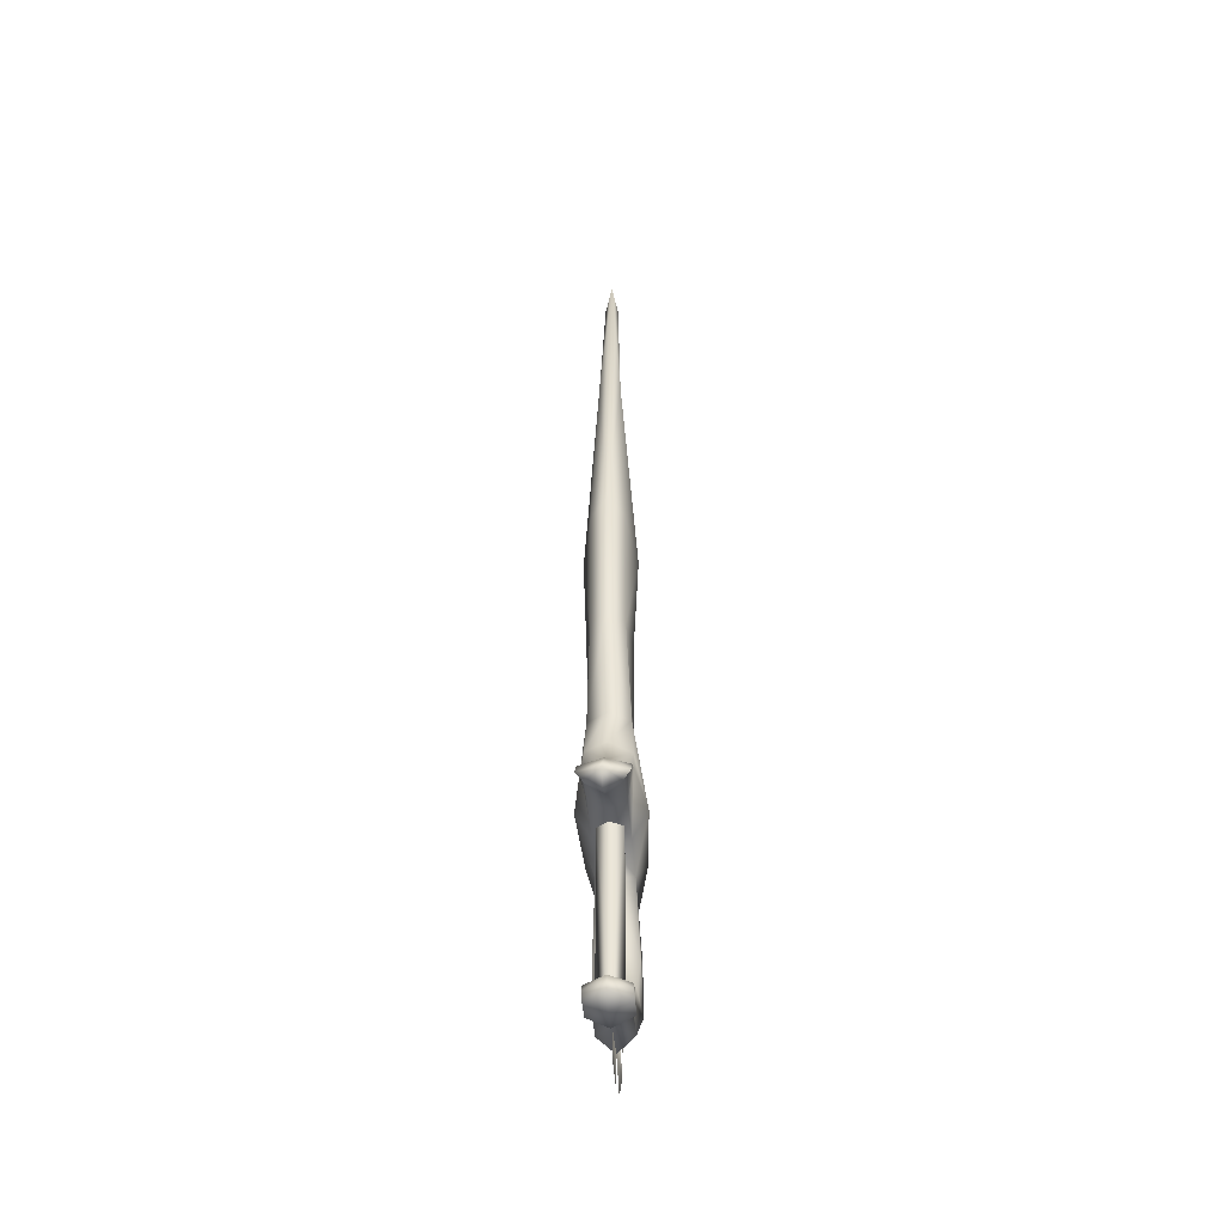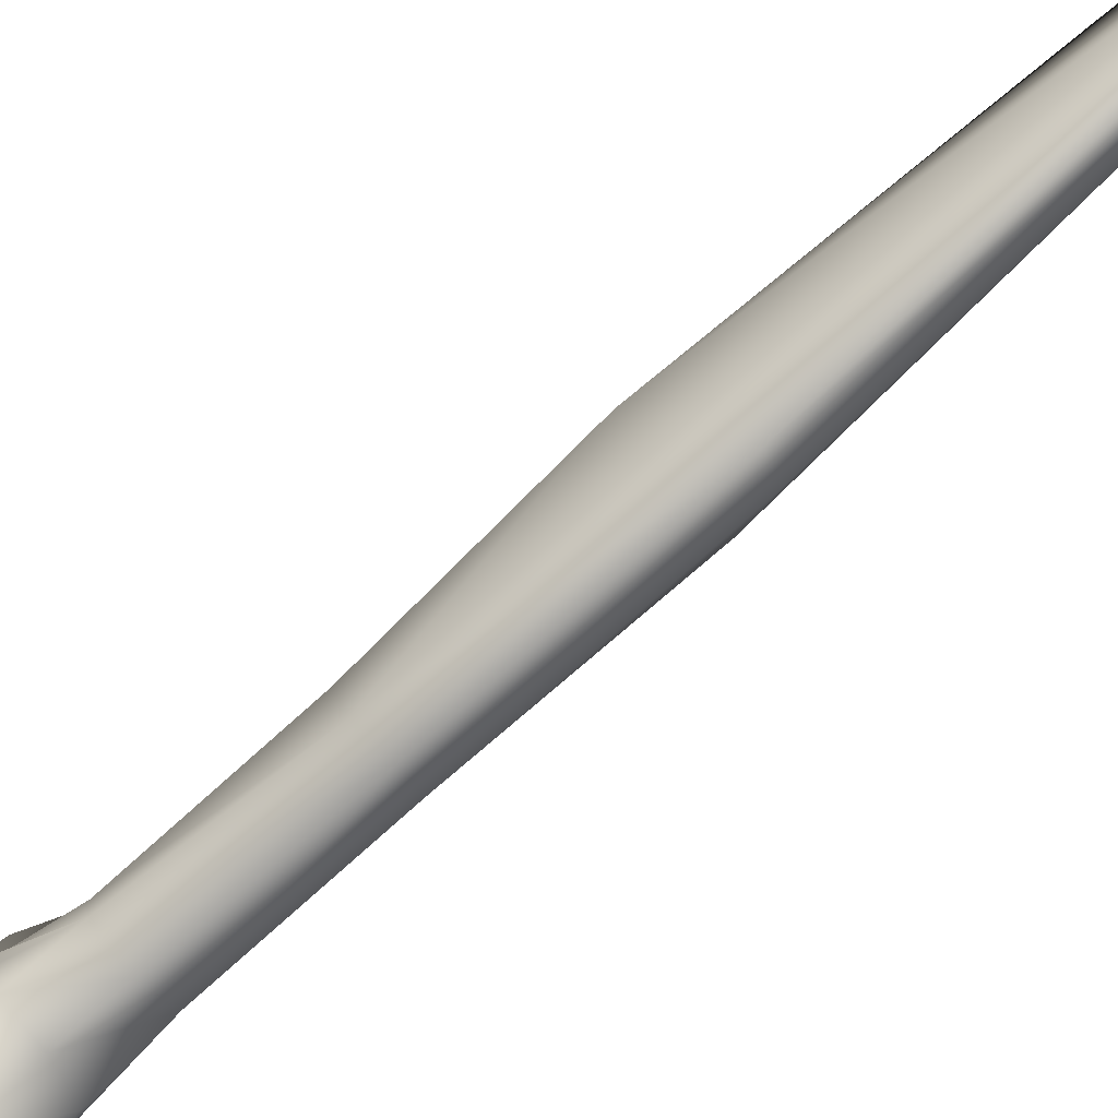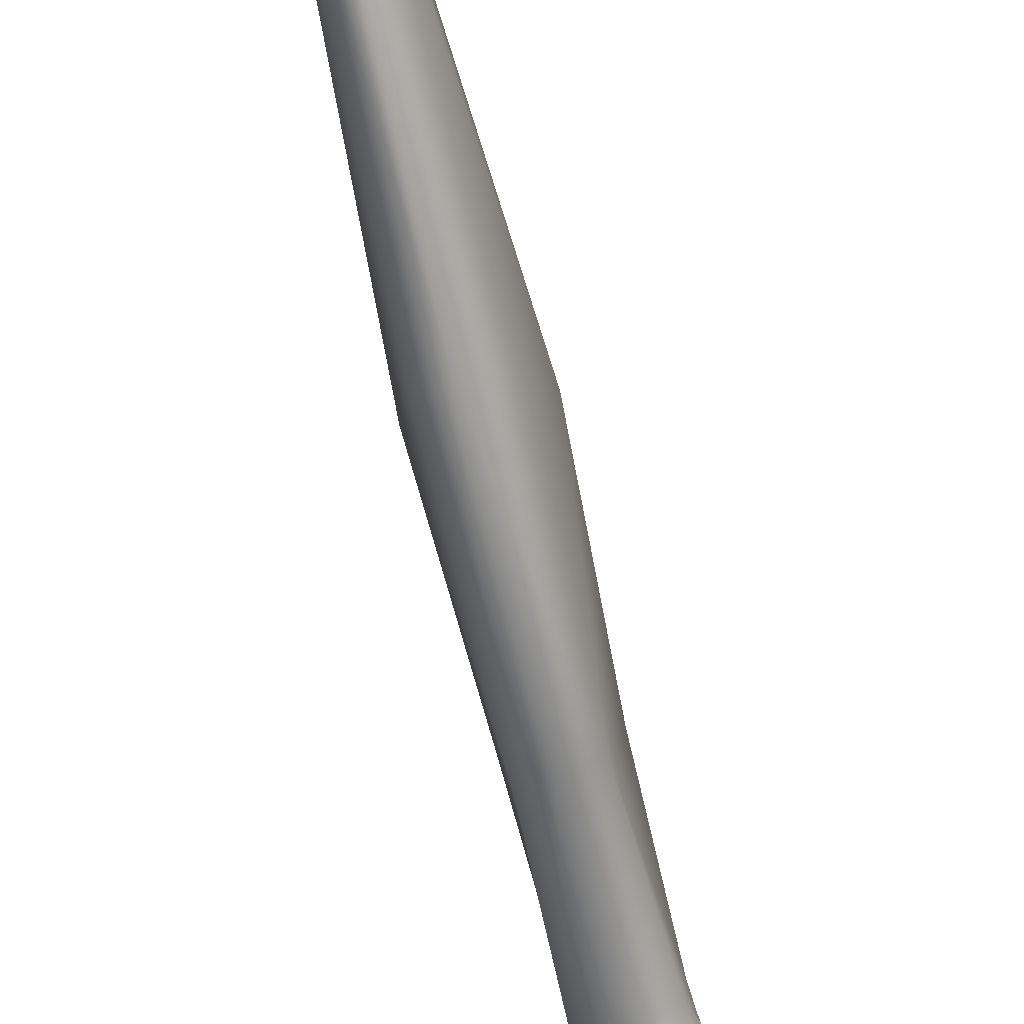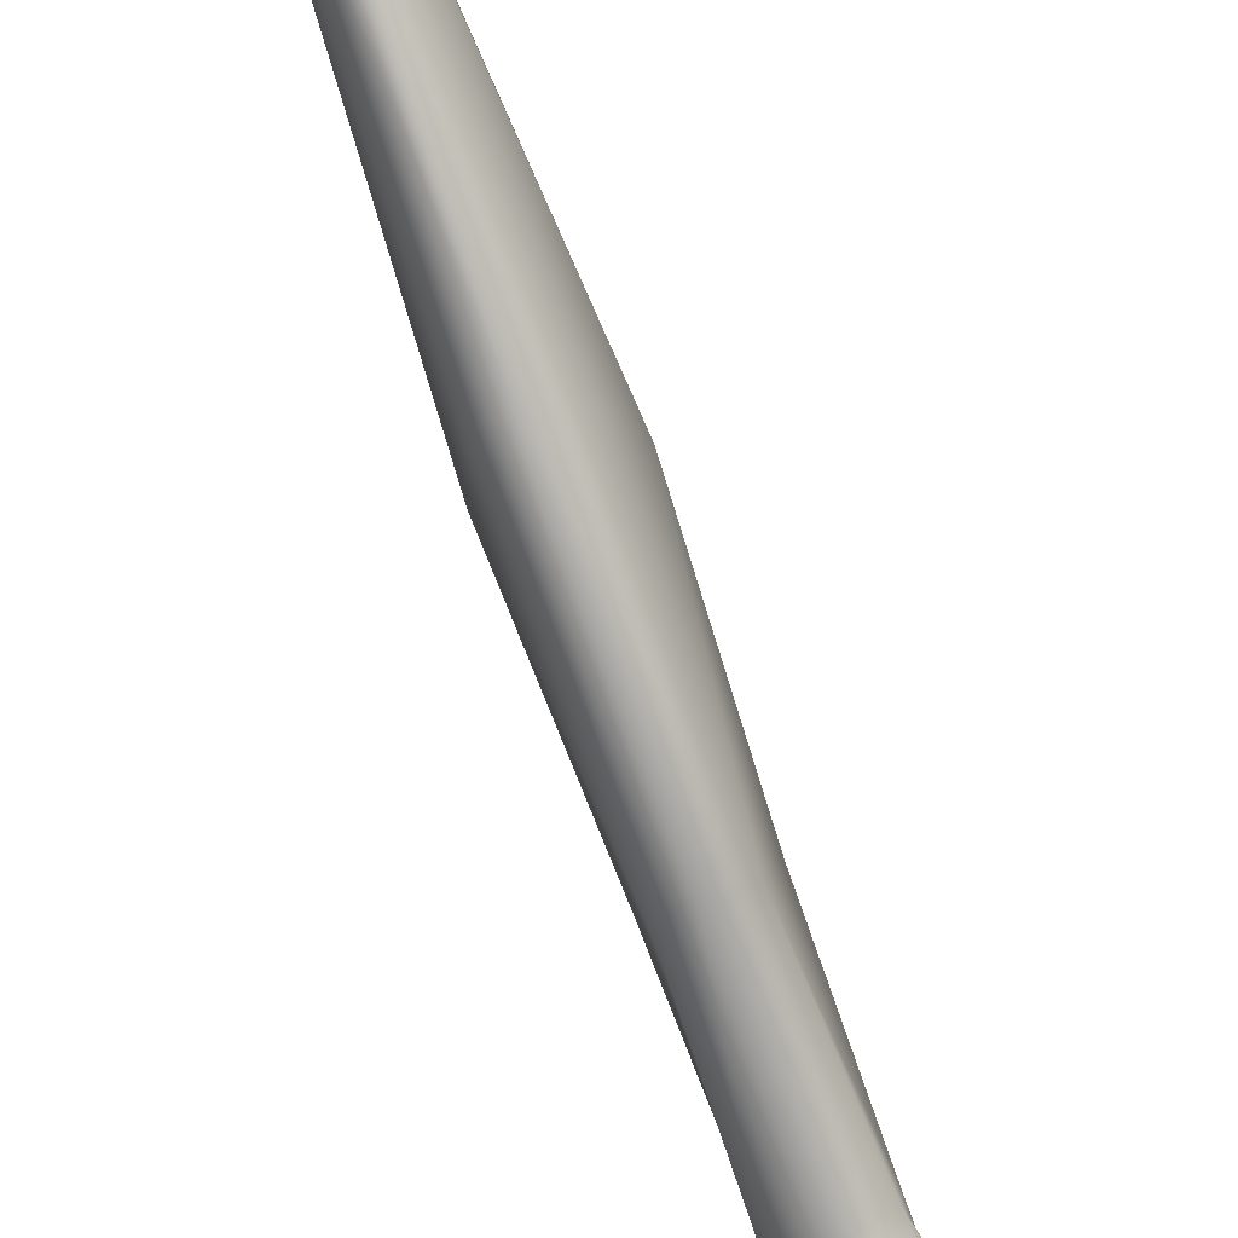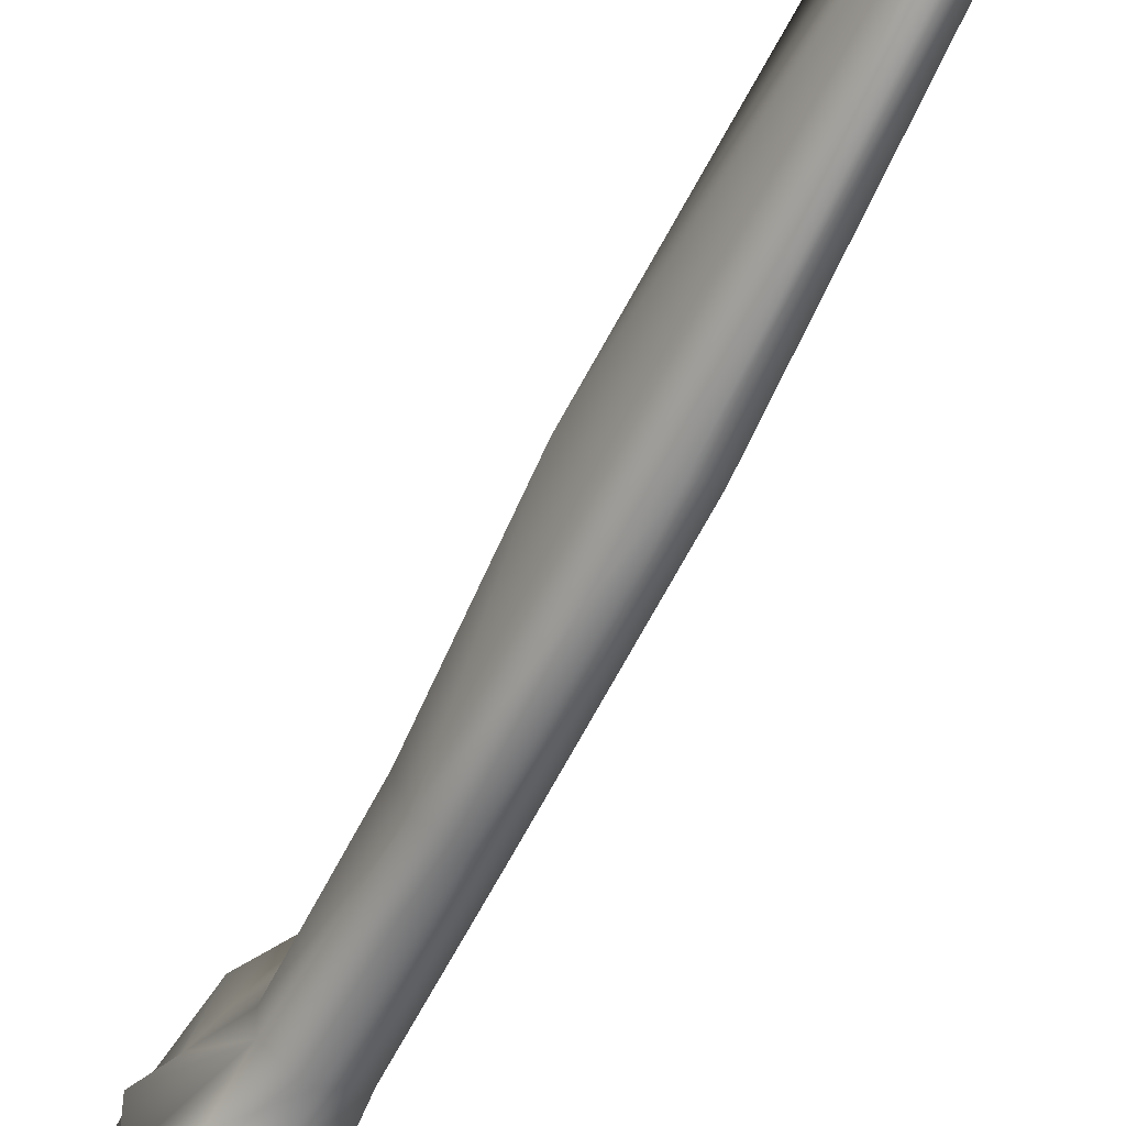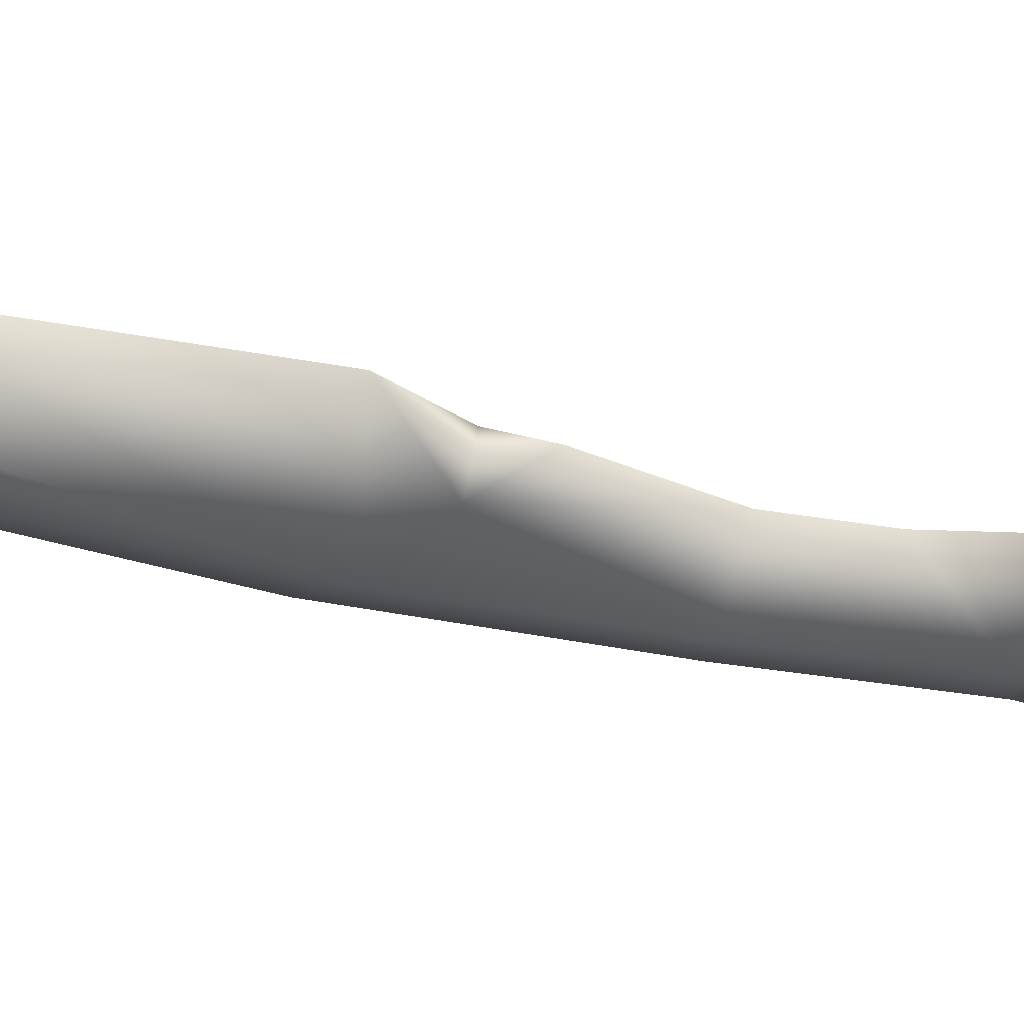
<metadata>
{"format":"obj","ext":"obj","renderer":"f3d","projection":"perspective","resolution":1024,"background":"white","views":[{"elev":-43.9,"azim":-175.6,"up":"+Y"},{"elev":-75.1,"azim":132.2,"up":"+Z"},{"elev":-65.3,"azim":-167.0,"up":"+Z"},{"elev":-76.3,"azim":-160.3,"up":"+Z"},{"elev":-59.9,"azim":153.9,"up":"+Z"},{"elev":63.3,"azim":-79.9,"up":"+Z"}]}
</metadata>
<code>
v 0.03081 1.019 -0.02448
v 0.04961 0.97 0.04781
v 0.03071 0.7563 -0.02135
v 0.0406 0.7494 0.03004
v 0 0.7361 0.1372
v 0 0.6438 0.142
v 0.03789 0.5621 0.04385
v 0 0.5545 0.1675
v 0.06082 0.4159 0.06214
v 0.03747 0.5643 0.008909
v 0.0516 0.3891 0.176
v 0.02744 0.419 0.1927
v 0.03172 0.3752 -0.01723
v 0.04297 0.4294 -0.03255
v 0.03172 0.3718 0.07196
v 0.03099 0.3729 -0.06606
v 0.04362 0.3941 -0.08521
v 0.03876 0.04316 -0.005788
v 0.02944 0.08229 0.08859
v 0.02944 0.04067 0.06672
v 0.0316 0.05082 0.1471
v 0.03876 0.12 0.2099
v 0.03374 0.1258 0.1343
v 0.03876 0.1973 0.1617
v 0.03308 0.3456 0.1424
v 0.03876 0.2239 0.2121
v 0.03129 0.3388 0.235
v 0.03876 0.03071 -0.01082
v 0.03876 0.01964 0.04404
v 0.03876 0.01833 0.003987
v 0.01971 0.4619 0.2252
v 0.02655 0.9091 0.1364
v 0 0.8519 0.1818
v 1e-06 1.561 0.162
v 0 1.294 0.233
v 0.02046 1.424 0.01828
v 0 0.5633 -0.01612
v 0 0.765 -0.05115
v 0 0.3574 0.07601
v 0 0.3631 -0.01172
v 0 0.4996 -0.0177
v 0.04026 0.496 0.00223
v 0 0.4377 -0.04742
v 0 0.401 -0.0951
v 0 0.326 -0.1123
v 0.03045 0.3467 -0.1025
v 0 0.3558 -0.06064
v 0 0.351 -0.1346
v 0.04402 0.362 -0.1108
v 0 0.04576 -0.02751
v 0 0.09286 0.08387
v 0 0.02649 0.1588
v 0 0.0231 0.07258
v 0 0.1989 0.146
v 0 0.1317 0.1242
v 0 0.3321 0.1231
v 0 0.212 0.2334
v 0 0.1064 0.2314
v 0 0.3355 0.2599
v 0 0.01744 -0.03133
v 0 0.002915 0.05019
v 0 0 0
v 0 0.4749 0.2397
v 0 1.031 -0.05916
v 0 0.9056 0.1601
v 0 0.9688 0.2379
v 0.01263 1.73 0.06632
v 1e-06 1.802 0.06398
v 0.02303 0.06418 0.03865
v 0 0.06016 0.0137
v 0.02303 0.3704 0.03999
v 0 0.3672 0.01528
v 0 0.08044 0.06212
v 0 0.3594 0.0691
v -0.03081 1.019 -0.02448
v -0.03071 0.7563 -0.02135
v -0.04961 0.97 0.04781
v -0.04059 0.7494 0.03004
v -0.03789 0.5621 0.04385
v -0.0516 0.3891 0.176
v -0.03747 0.5643 0.008909
v -0.06082 0.4159 0.06214
v -0.02744 0.419 0.1927
v -0.03172 0.3752 -0.01723
v -0.03172 0.3718 0.07717
v -0.04297 0.4294 -0.03255
v -0.04402 0.362 -0.1108
v -0.03045 0.3467 -0.1025
v -0.04373 0.3872 -0.0933
v -0.03088 0.3705 -0.07324
v -0.03876 0.04316 -0.005788
v -0.02944 0.04067 0.06672
v -0.02944 0.08229 0.08859
v -0.0316 0.05082 0.1471
v -0.03876 0.12 0.2099
v -0.03377 0.1261 0.1345
v -0.03308 0.3456 0.1424
v -0.03876 0.1973 0.1617
v -0.03876 0.2239 0.2121
v -0.03129 0.3388 0.235
v -0.03876 0.03071 -0.01082
v -0.03876 0.01964 0.04404
v -0.03876 0.01833 0.003987
v -0.01971 0.4619 0.2252
v -0.02654 0.9091 0.1364
v -0.02046 1.424 0.01828
v -0.04068 0.4858 -0.000922
v -0.01263 1.73 0.06632
v -0.02303 0.06418 0.03865
v -0.02303 0.3704 0.03999
v -0.000548 -0.016 0.2083
v 0.000548 0.06347 0.2916
v -0.000456 0.1091 0.2976
v 0.000456 0.2092 0.2951
v -0.000548 -0.03547 0.07366
v 0.000548 -0.03222 0.1619
f 1 2 3
f 4 3 2
f 5 6 4
f 4 6 7
f 7 6 8
f 9 10 11
f 7 12 10
f 11 10 12
f 13 14 15
f 9 15 14
f 16 17 13
f 14 13 17
f 18 19 20
f 21 20 19
f 22 23 24
f 25 26 24
f 22 24 26
f 11 27 25
f 28 18 29
f 20 29 18
f 29 30 28
f 31 27 12
f 32 33 5
f 34 35 2
f 1 36 2
f 34 2 36
f 15 9 25
f 11 25 9
f 37 38 10
f 3 10 38
f 39 40 15
f 13 15 40
f 41 42 43
f 14 43 42
f 14 17 43
f 44 43 17
f 45 46 47
f 16 47 46
f 45 48 46
f 49 46 48
f 50 51 18
f 19 18 51
f 52 53 21
f 20 21 53
f 24 23 54
f 55 54 23
f 54 56 24
f 25 24 56
f 57 58 26
f 22 26 58
f 59 57 27
f 26 27 57
f 60 50 28
f 18 28 50
f 53 61 20
f 29 20 61
f 61 62 29
f 30 29 62
f 62 60 30
f 28 30 60
f 58 52 22
f 21 22 52
f 27 31 59
f 63 59 31
f 38 64 3
f 1 3 64
f 33 32 65
f 65 32 66
f 67 36 68
f 36 1 64
f 56 39 25
f 15 25 39
f 69 70 71
f 72 71 70
f 73 69 74
f 71 74 69
f 3 7 10
f 7 3 4
f 5 4 32
f 2 32 4
f 32 2 66
f 35 66 2
f 26 25 27
f 8 31 12
f 8 12 7
f 27 11 12
f 42 9 14
f 31 8 63
f 68 34 67
f 67 34 36
f 36 64 68
f 75 76 77
f 78 77 76
f 8 6 79
f 79 6 78
f 78 6 5
f 80 81 82
f 79 81 83
f 80 83 81
f 84 85 86
f 82 86 85
f 87 88 89
f 90 89 88
f 91 92 93
f 94 93 92
f 94 95 93
f 96 93 95
f 97 98 99
f 95 99 98
f 97 100 80
f 101 102 91
f 92 91 102
f 101 103 102
f 83 100 104
f 5 33 105
f 77 35 34
f 75 77 106
f 34 106 77
f 85 97 82
f 80 82 97
f 37 81 38
f 76 38 81
f 39 85 40
f 84 40 85
f 41 43 107
f 86 107 43
f 89 44 87
f 48 87 44
f 90 47 84
f 40 84 47
f 45 88 48
f 87 48 88
f 50 91 51
f 93 51 91
f 52 94 53
f 92 53 94
f 93 96 51
f 55 51 96
f 54 98 56
f 97 56 98
f 57 99 58
f 95 58 99
f 59 100 57
f 99 57 100
f 60 101 50
f 91 50 101
f 53 92 61
f 102 61 92
f 61 102 62
f 103 62 102
f 62 103 60
f 101 60 103
f 58 95 52
f 94 52 95
f 100 59 104
f 63 104 59
f 38 76 64
f 75 64 76
f 65 105 33
f 66 105 65
f 68 106 108
f 75 106 64
f 56 97 39
f 85 39 97
f 109 110 70
f 72 70 110
f 73 74 109
f 110 109 74
f 81 79 76
f 78 76 79
f 5 105 78
f 77 78 105
f 105 66 77
f 35 77 66
f 100 97 99
f 83 104 8
f 79 83 8
f 83 80 100
f 86 82 107
f 63 8 104
f 108 34 68
f 106 34 108
f 68 64 106
f 10 9 42
f 10 42 37
f 41 37 42
f 37 41 81
f 107 81 41
f 81 107 82
f 17 16 49
f 46 49 16
f 17 49 44
f 48 44 49
f 47 16 40
f 13 40 16
f 90 84 89
f 86 89 84
f 89 86 44
f 43 44 86
f 90 88 47
f 45 47 88
f 55 23 51
f 19 51 23
f 22 21 23
f 19 23 21
f 55 96 54
f 98 54 96
f 98 96 95
f 111 52 112
f 58 112 52
f 113 58 114
f 57 114 58
f 115 53 116
f 52 116 53

</code>
